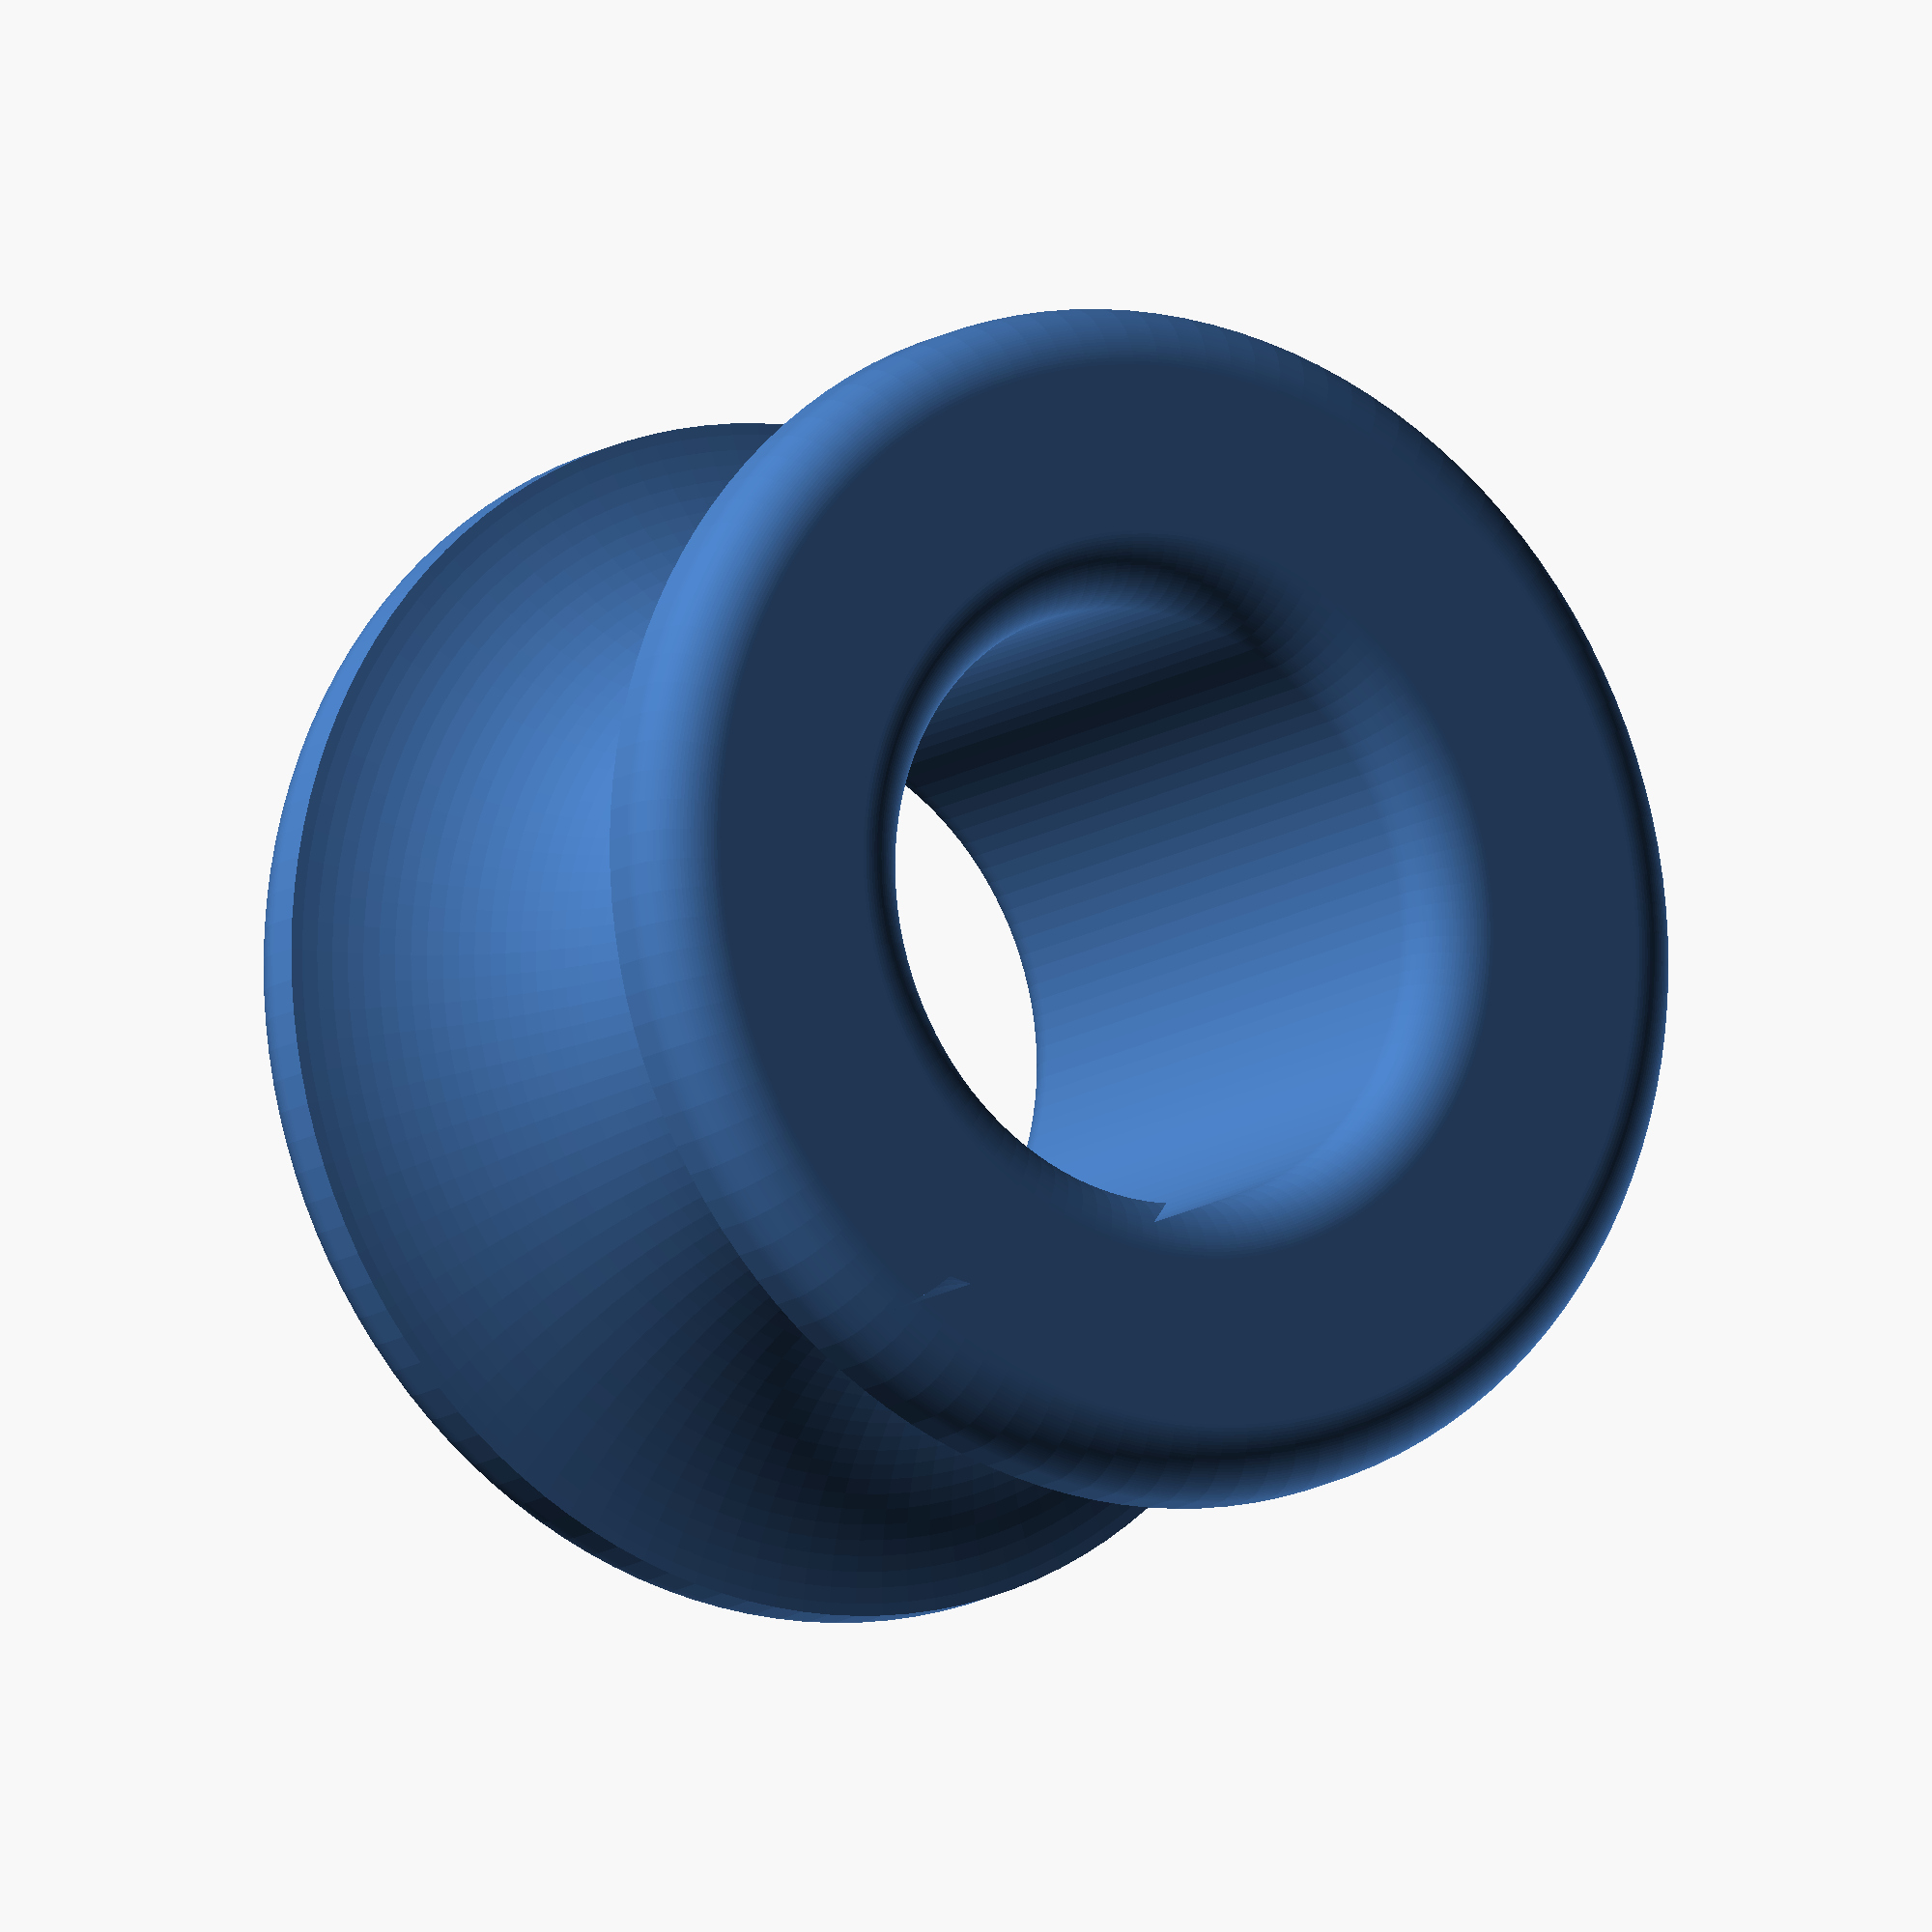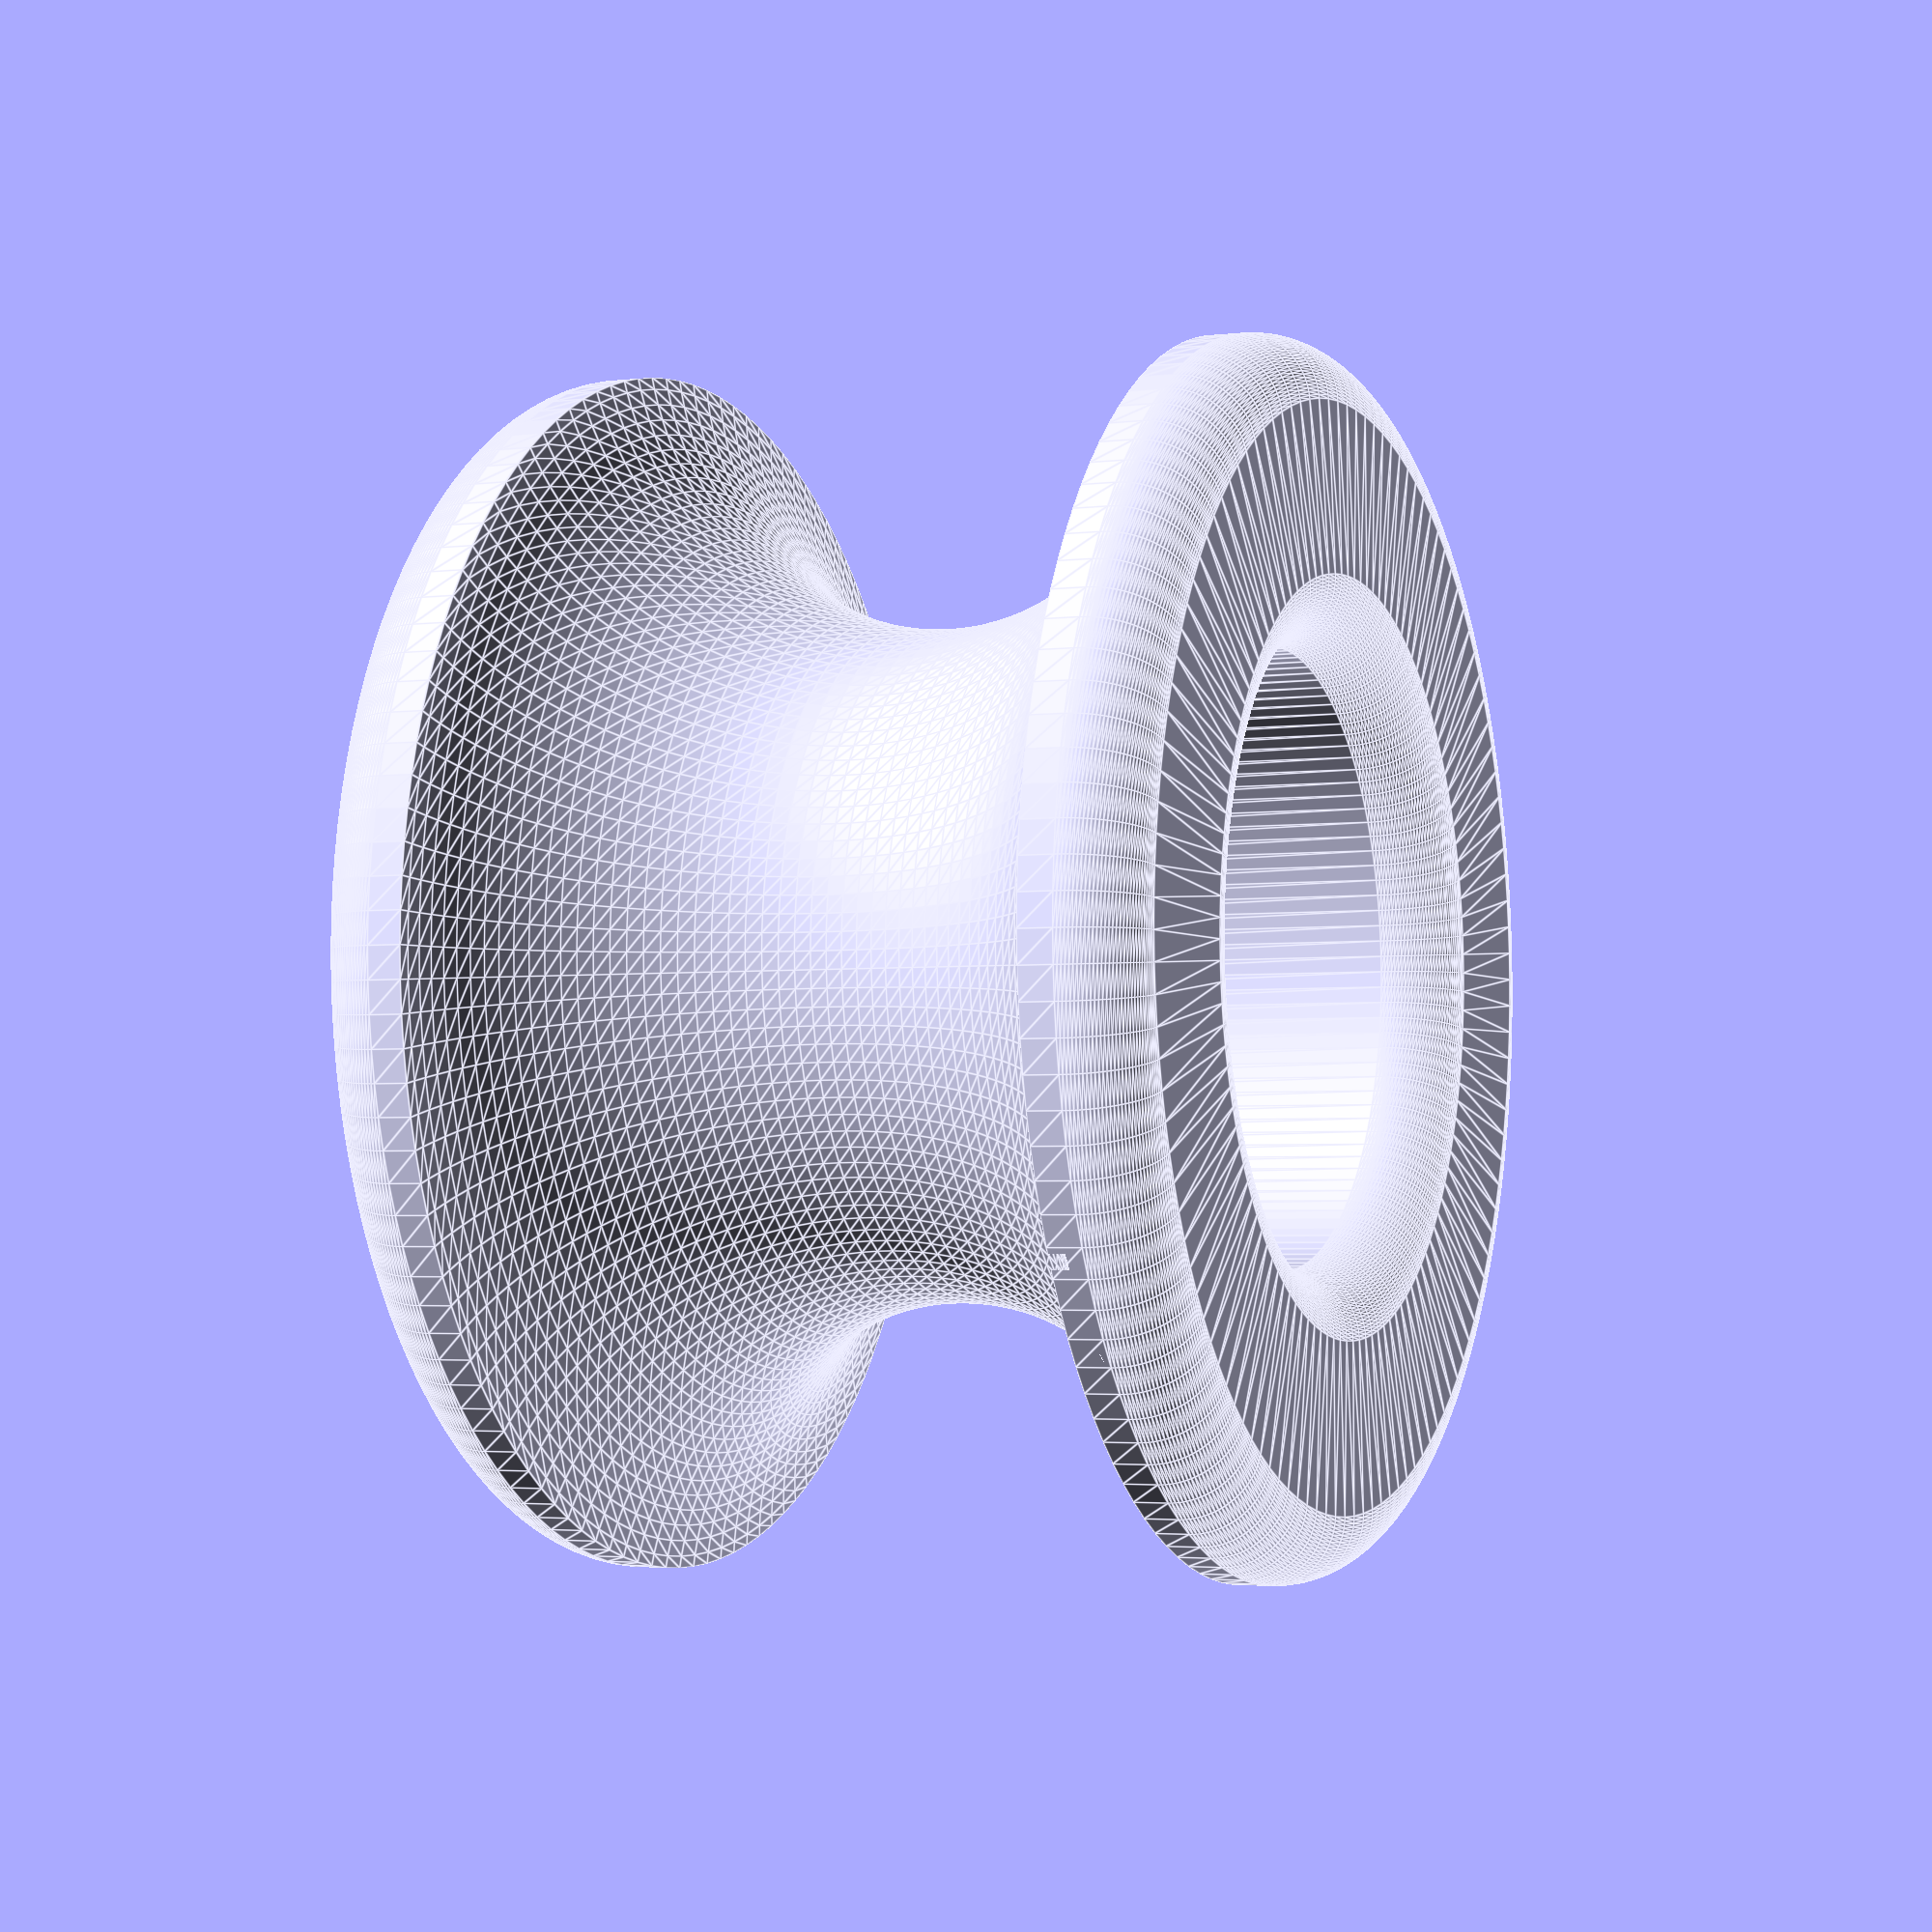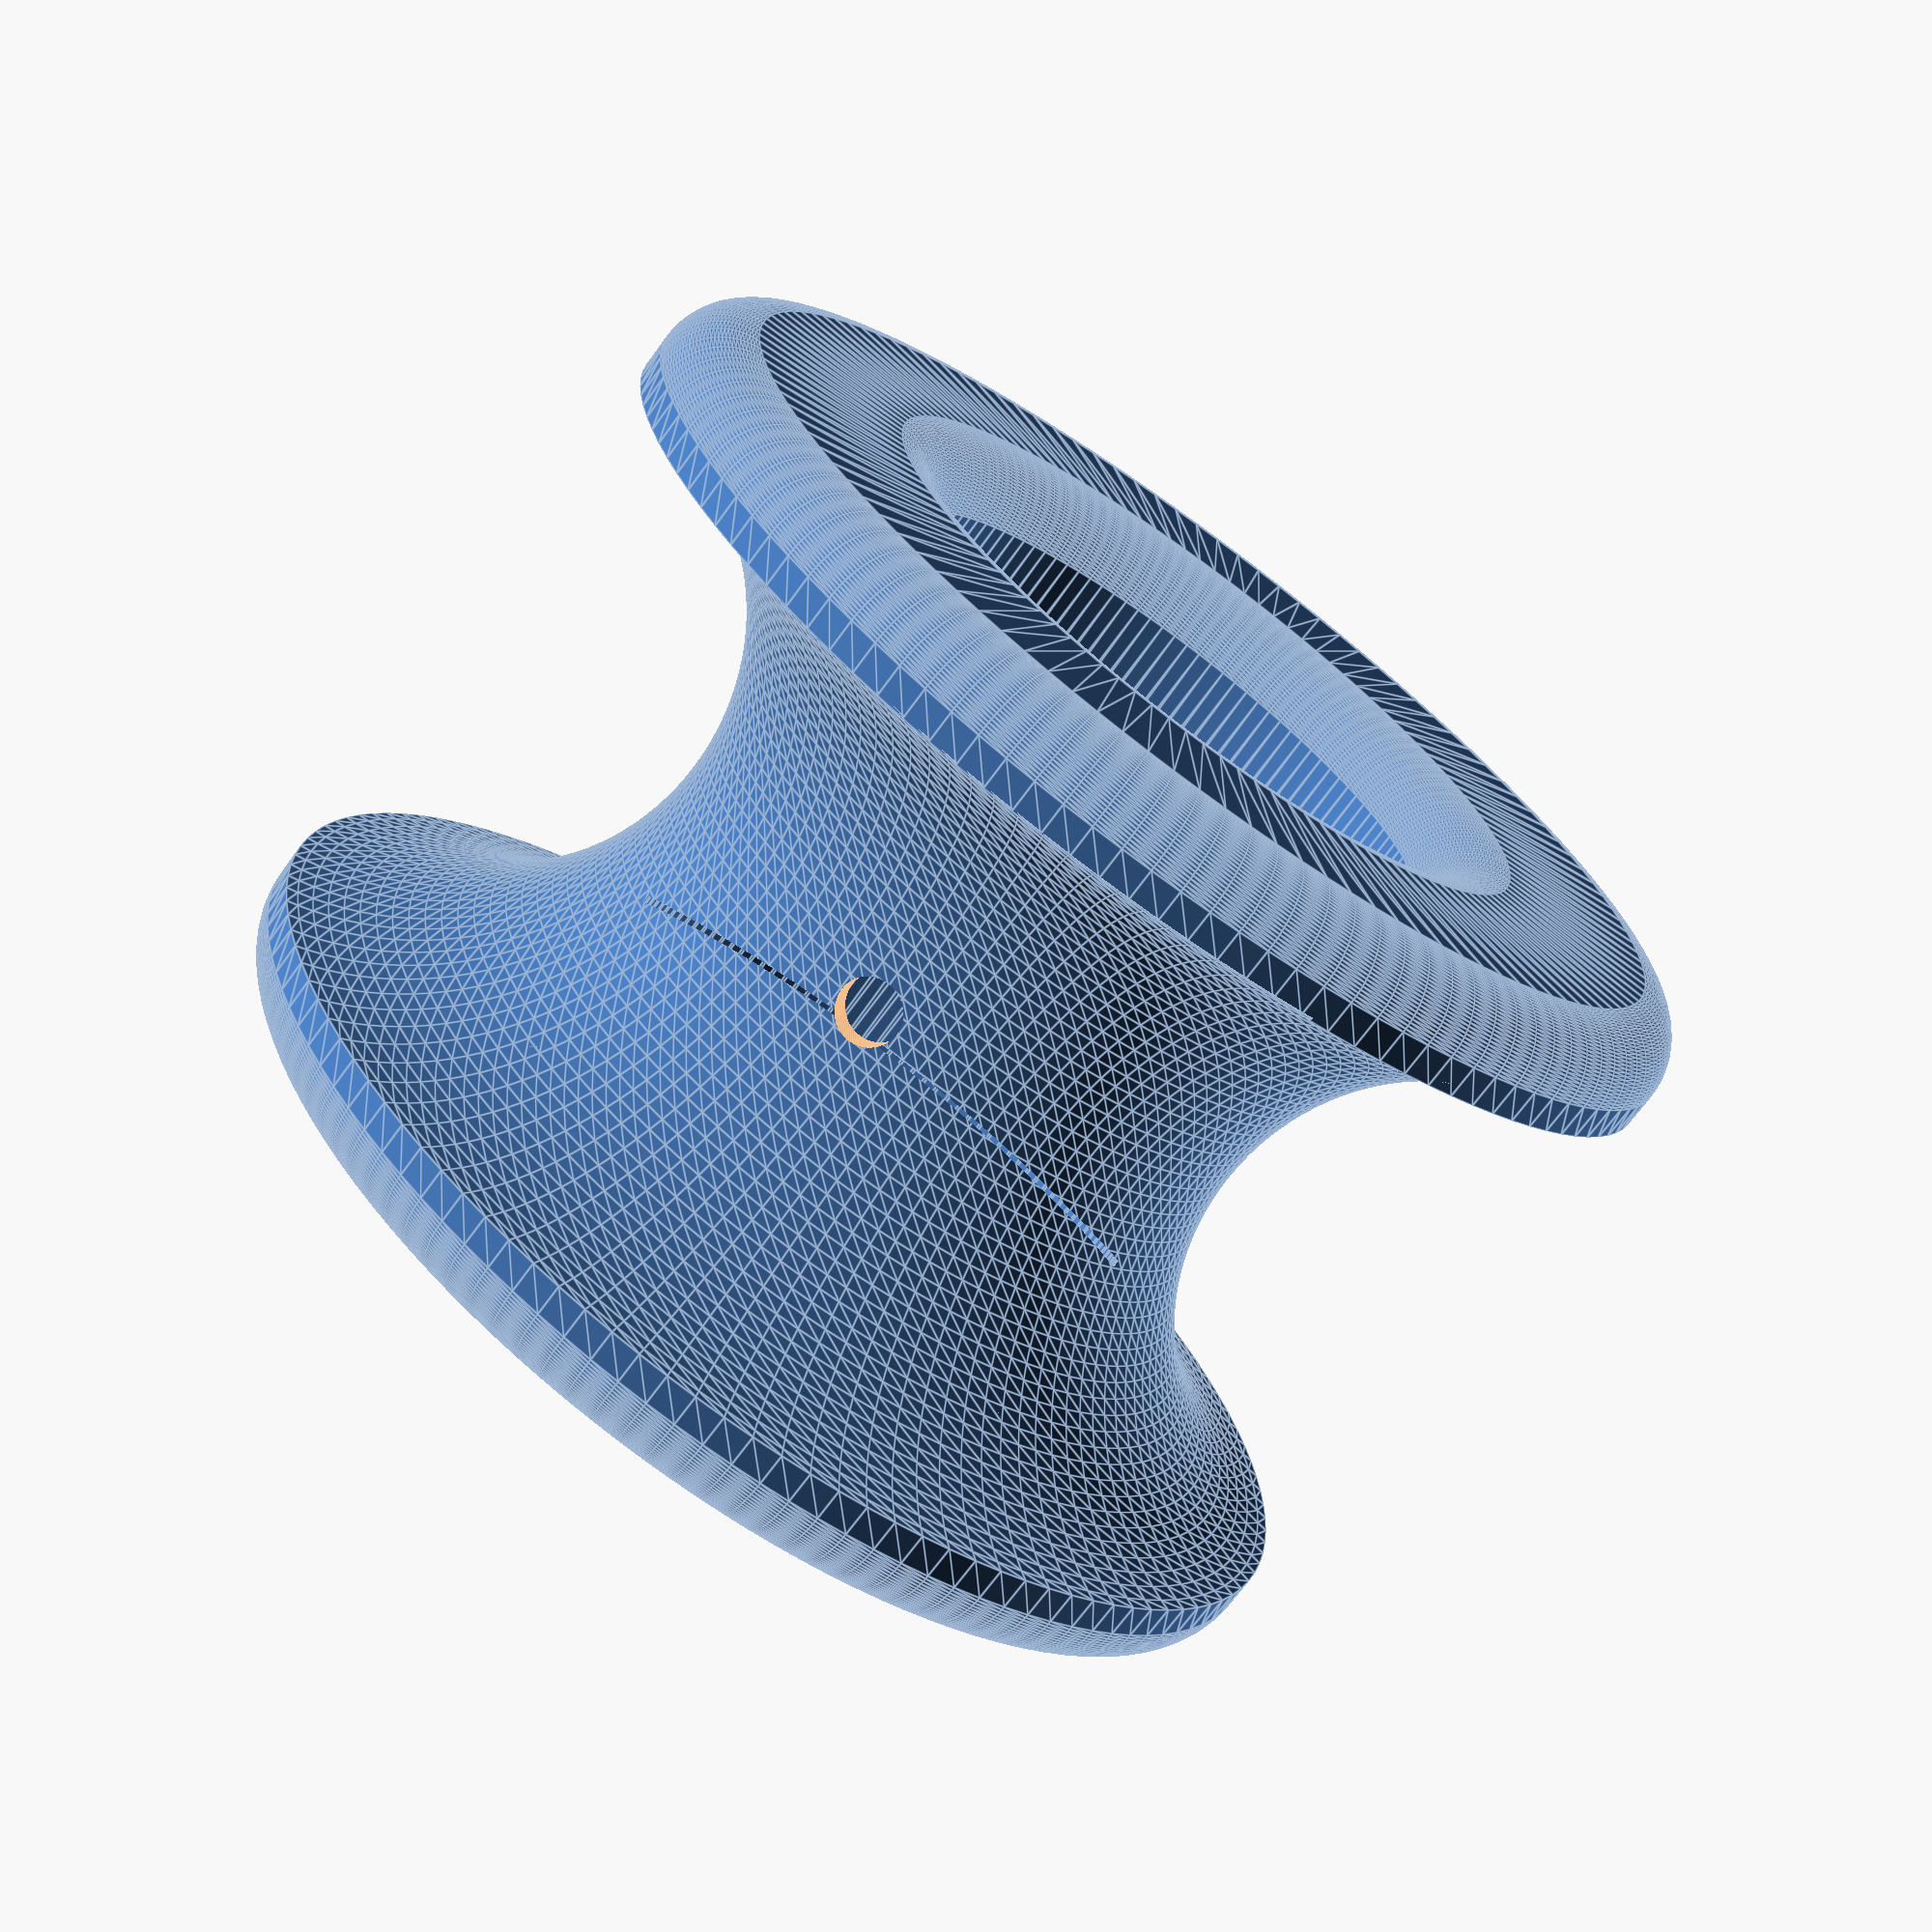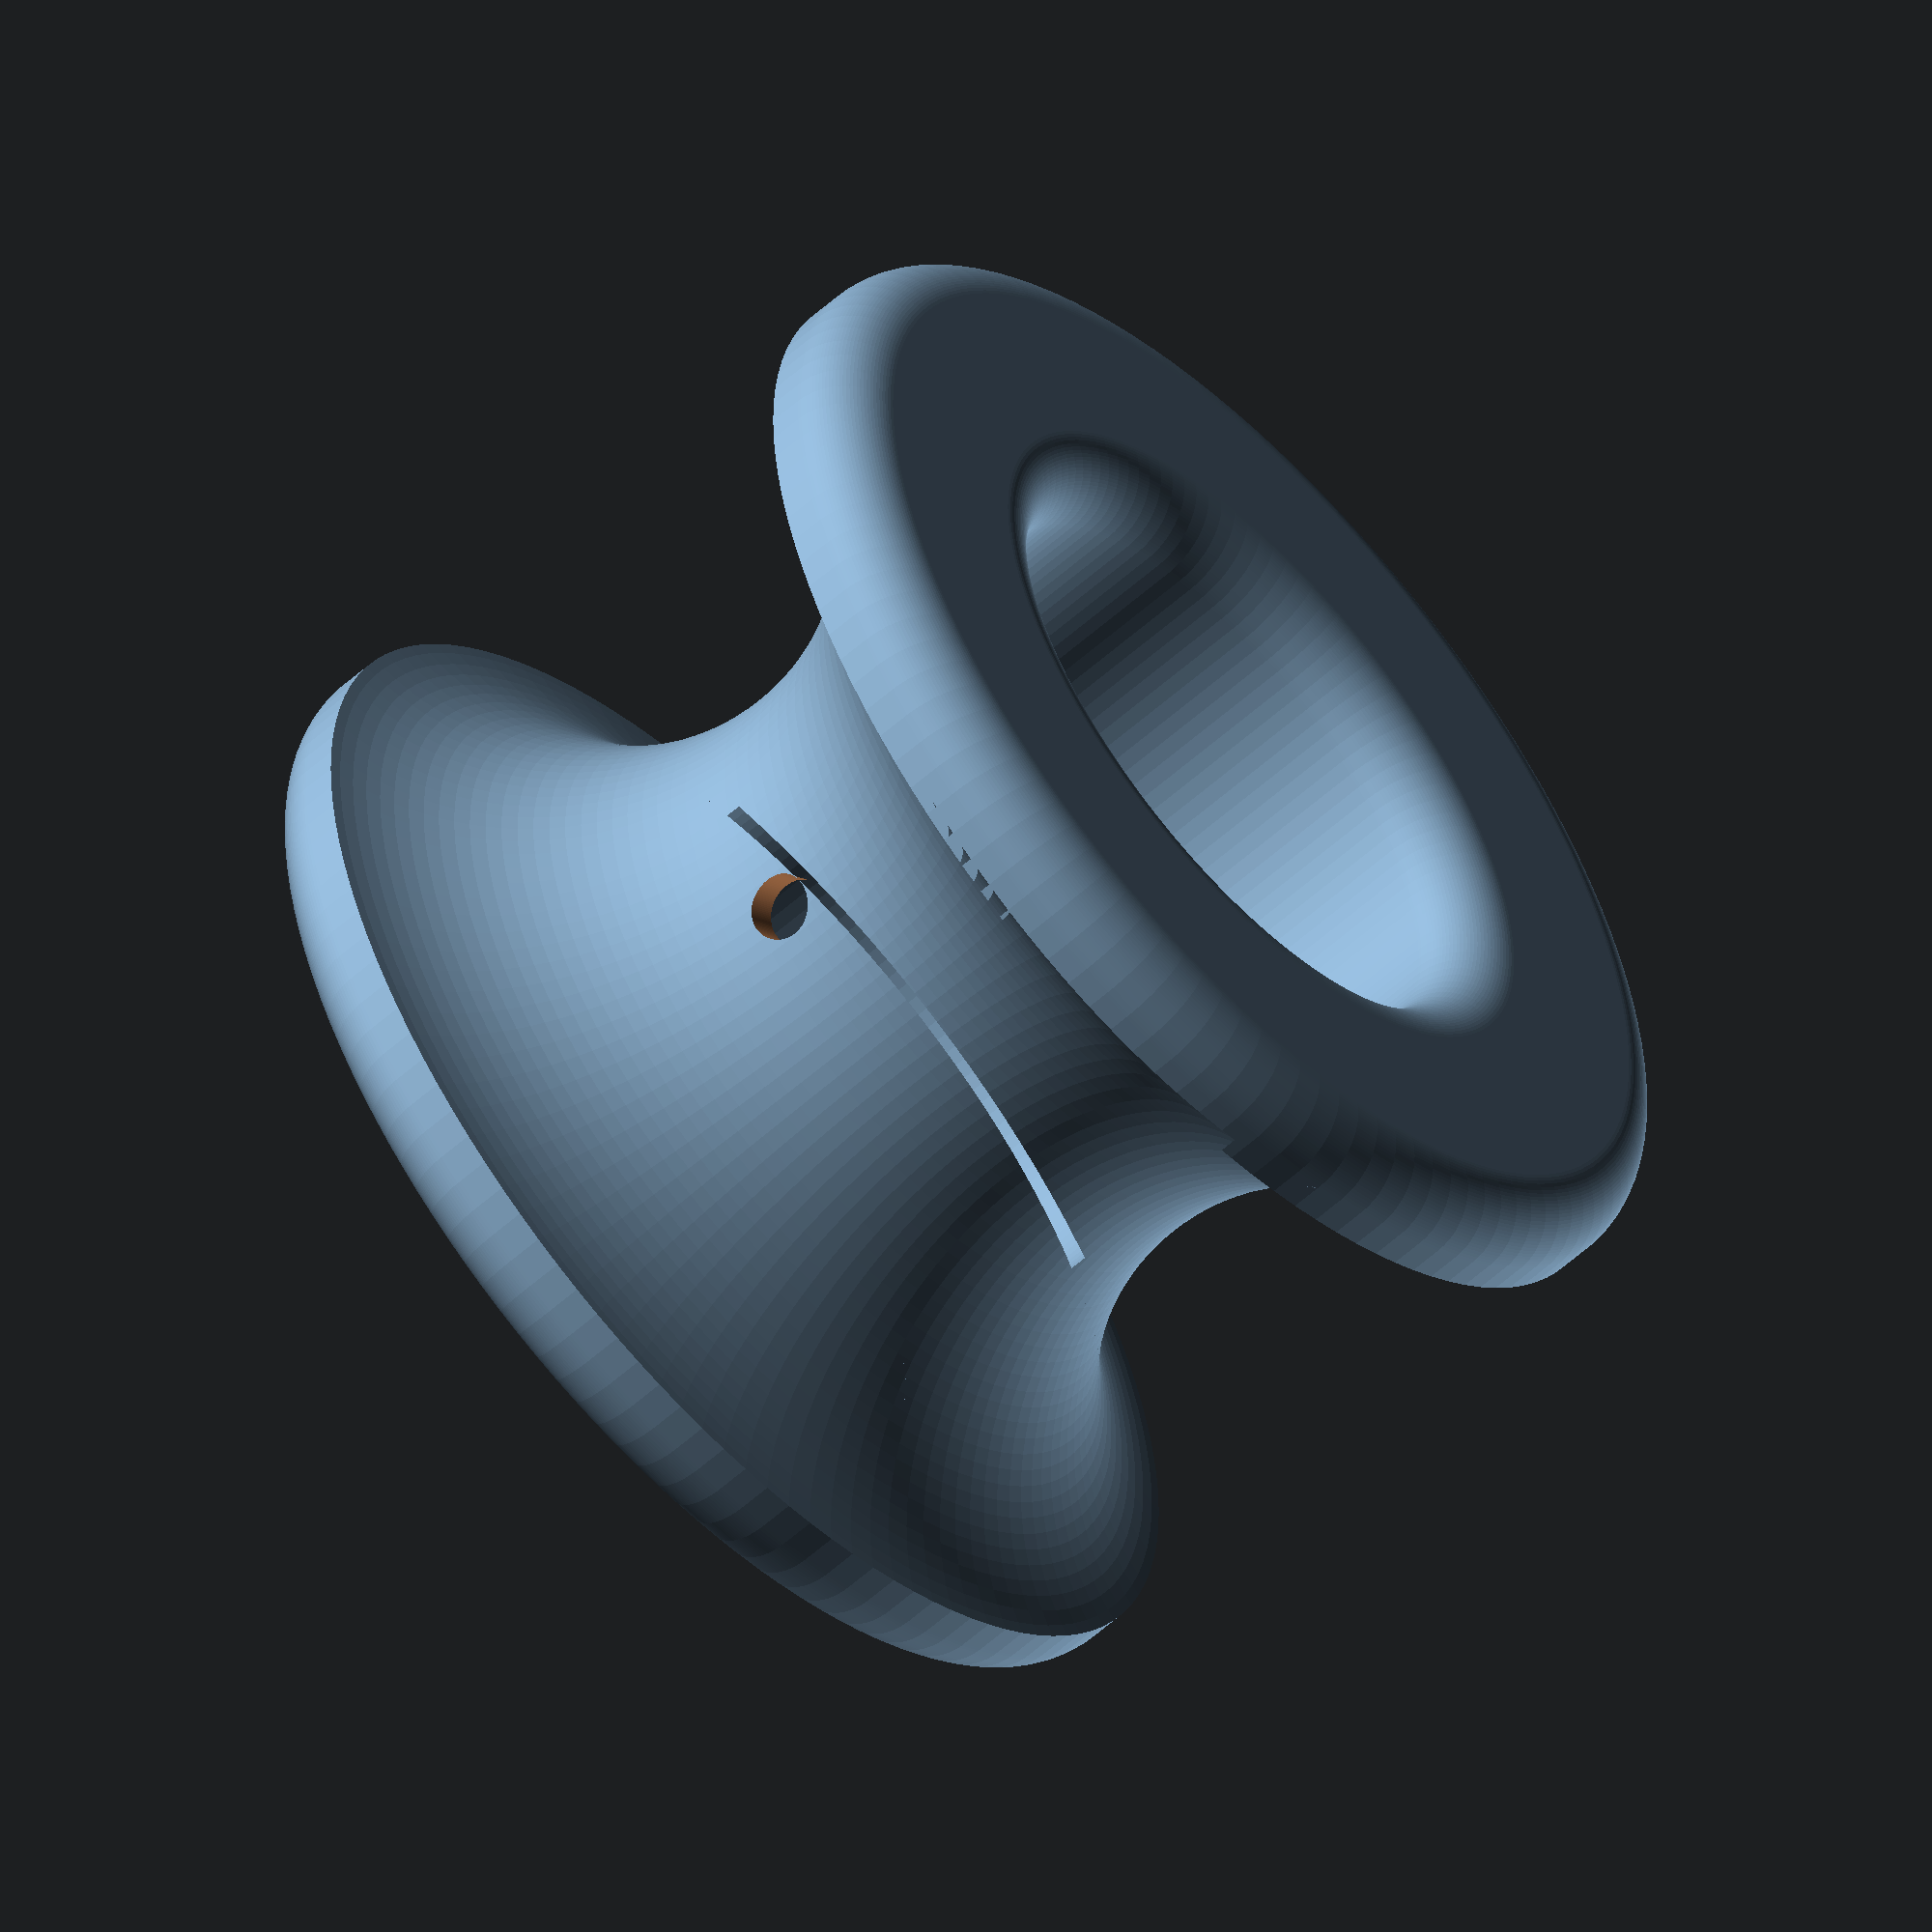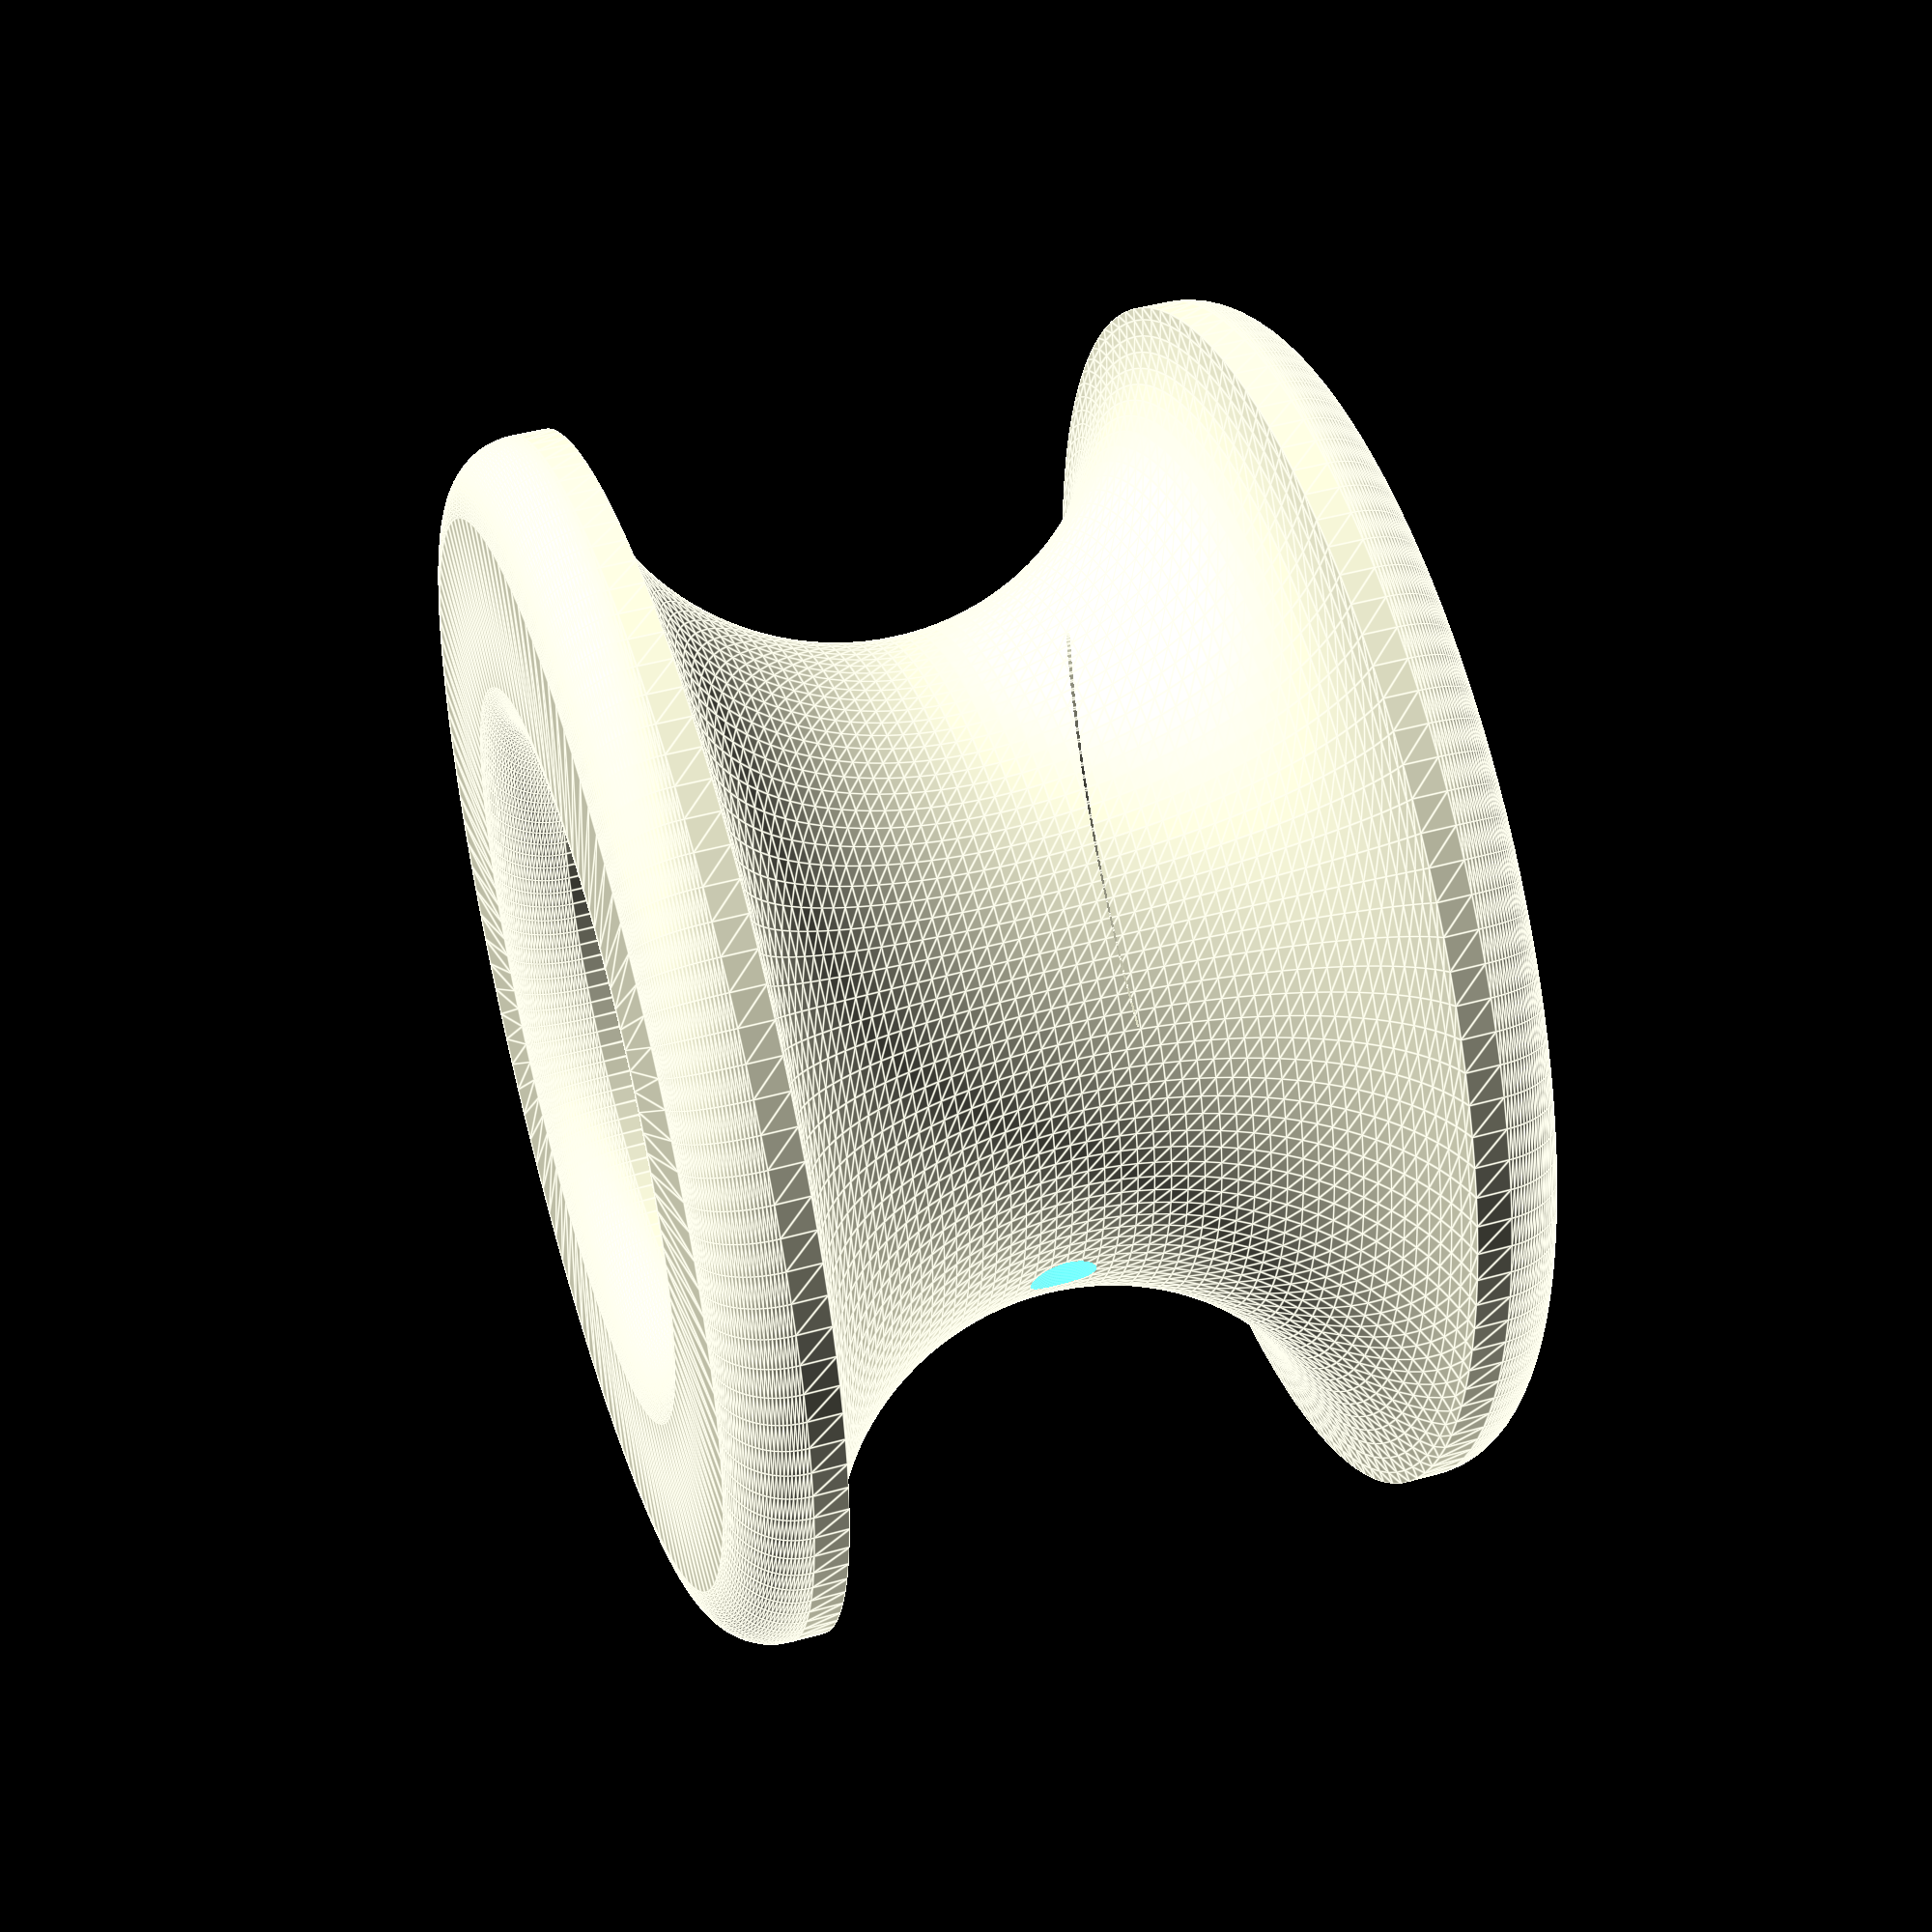
<openscad>
/* CONFIGURATION */

// inner hole
spool_hole_radius = 9;

// outer dimensions
spool_outer_radius = 18;
spool_height = 24;

// radius of outer edges
spool_edge_radius = 2;

// minimal thickness of wall between groove and inner hole
spool_groove_wall_thickness = 1;
// cylinder height between groove and edge radius (added both above and below groove)
spool_groove_distance_outer_radius = 1;

/* END OF CONFIGURATION */


difference() {
    $fn = 120;

    // spool
    rotate_extrude() {
        // the groove is basically a circular segment
        // the groove shall maintain a minimum wall in the middle, as well as a cylinder between the outer edge radius
        // known: height (h) and chord length (c)
        groove_seg_height = spool_outer_radius - spool_hole_radius - spool_groove_wall_thickness;
        groove_seg_chord_length = spool_height - 2*spool_edge_radius - 2*spool_groove_distance_outer_radius;

        // the formula to calculate the radius is: r = (4h² + c²) / (8h)
        groove_radius = (
            4*groove_seg_height*groove_seg_height +
            groove_seg_chord_length * groove_seg_chord_length
        ) / (8*groove_seg_height);

        echo("groove segment height", groove_seg_height);
        echo("groove segment chord length", groove_seg_chord_length);
        echo("groove radius", groove_radius);
        echo("groove height", groove_seg_height);

        // make sure groove's radius is larger than the groove's segment height
        assert(groove_radius >= groove_seg_height);

        groove_x_offset = spool_hole_radius + spool_groove_wall_thickness + groove_radius;
        echo("groove X offset", groove_x_offset);

        difference() {
            hull()
            {
                // inner lower corner
                translate([spool_hole_radius + spool_edge_radius, spool_edge_radius])
                circle(spool_edge_radius);

                // inner upper corner
                translate([spool_hole_radius + spool_edge_radius, spool_height - spool_edge_radius])
                circle(spool_edge_radius);

                // outer upper corner
                translate([spool_outer_radius - spool_edge_radius, spool_height - spool_edge_radius])
                circle(spool_edge_radius);

                // outer lower corner
                translate([spool_outer_radius - spool_edge_radius, spool_edge_radius])
                circle(spool_edge_radius);
            }


            // groove (centered)
            translate([groove_x_offset, spool_height/2]) {
                circle(groove_radius);
            }
        }
    }

    // hole for solder wire
    translate([0, 0, spool_height/2]) {
        rotate([90])
        linear_extrude(spool_outer_radius, $fn=120) {
            circle(1);
        }
    }
}

</openscad>
<views>
elev=12.0 azim=87.5 roll=328.3 proj=o view=wireframe
elev=3.1 azim=251.6 roll=292.9 proj=p view=edges
elev=250.6 azim=199.5 roll=216.1 proj=p view=edges
elev=57.2 azim=53.9 roll=313.1 proj=o view=wireframe
elev=313.1 azim=291.5 roll=72.4 proj=p view=edges
</views>
